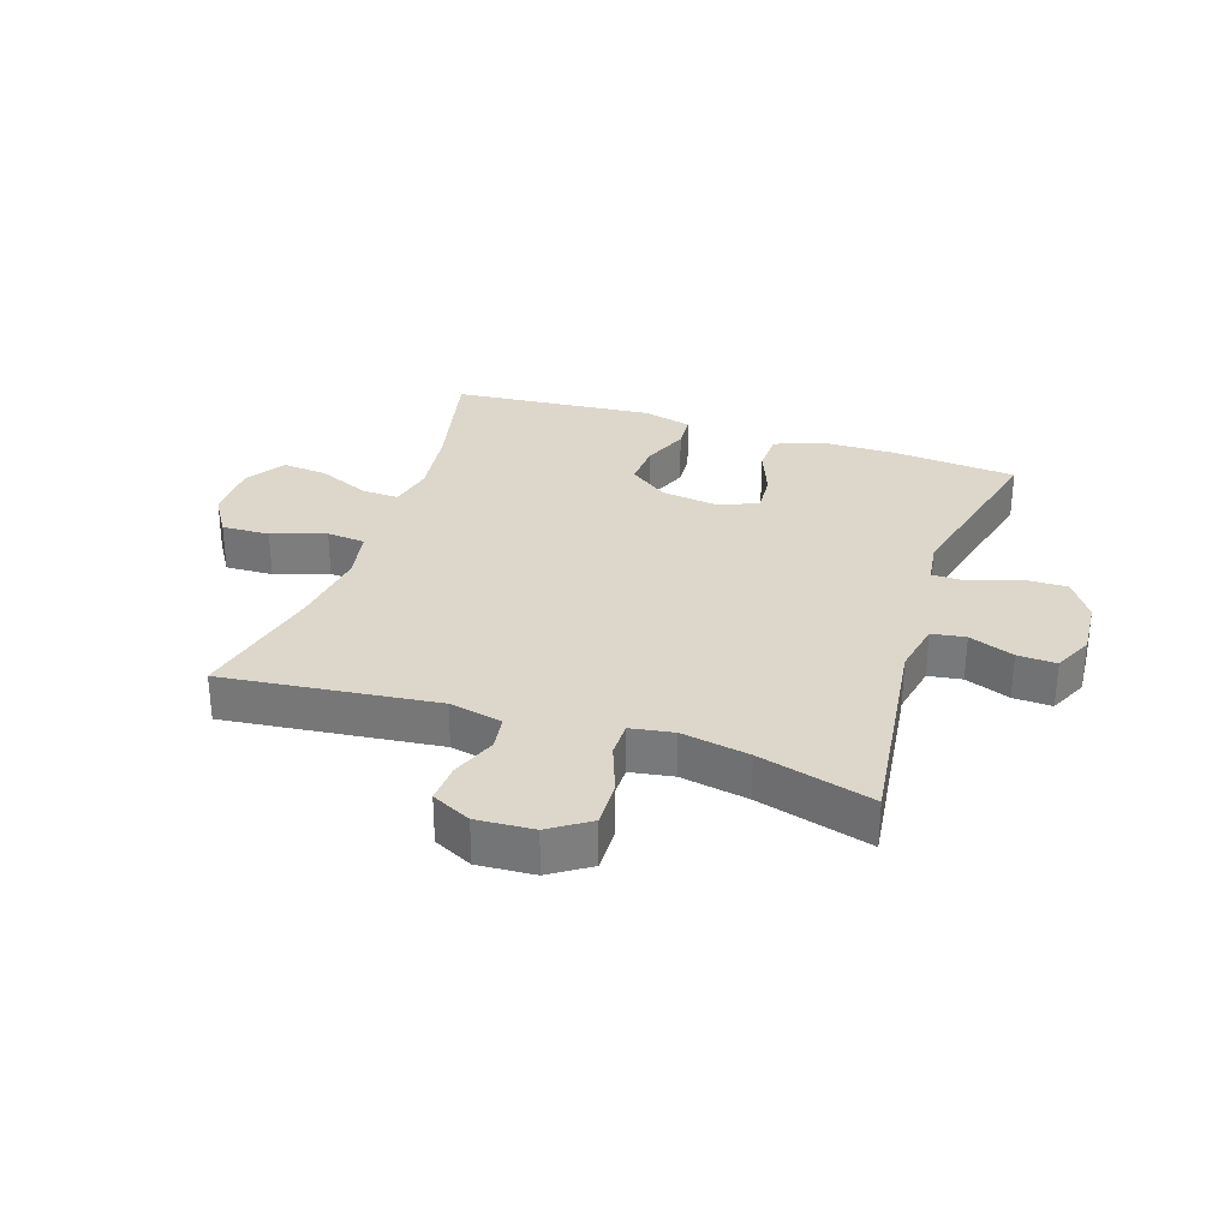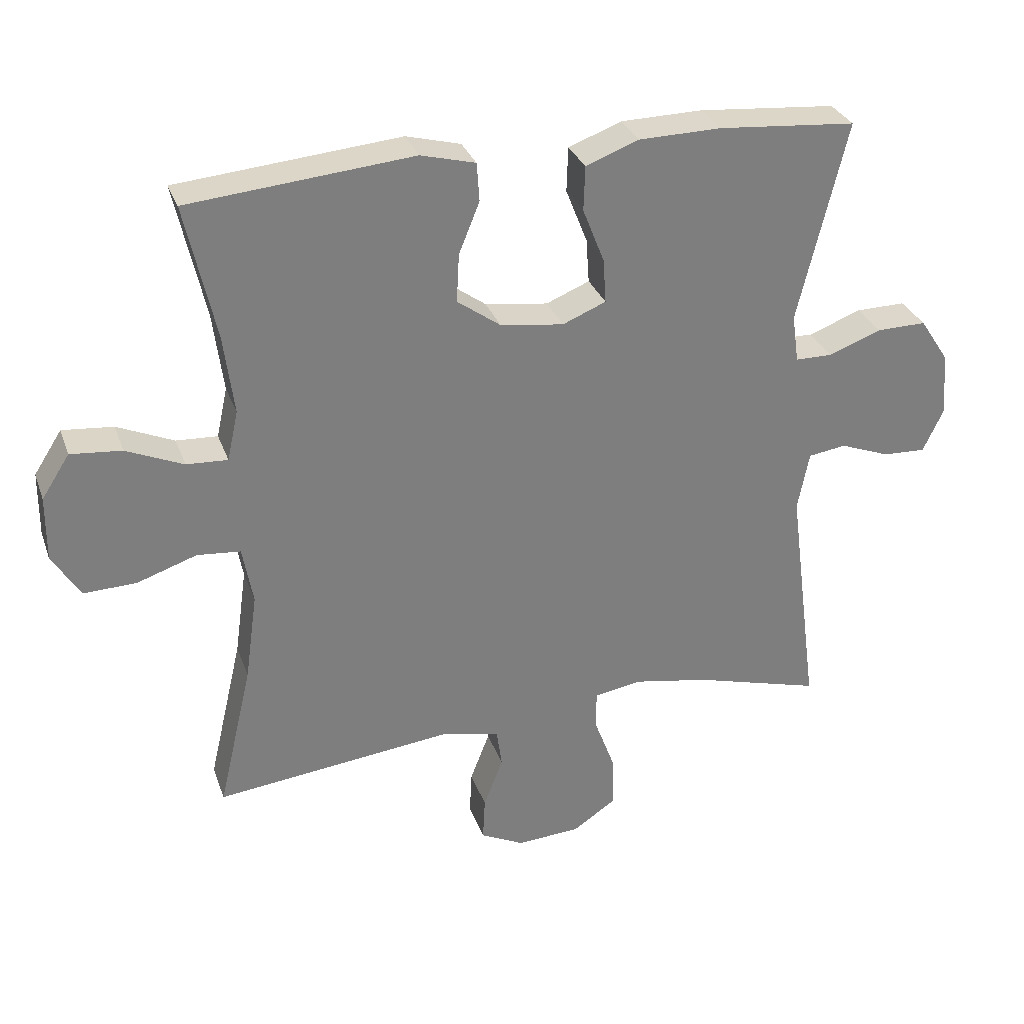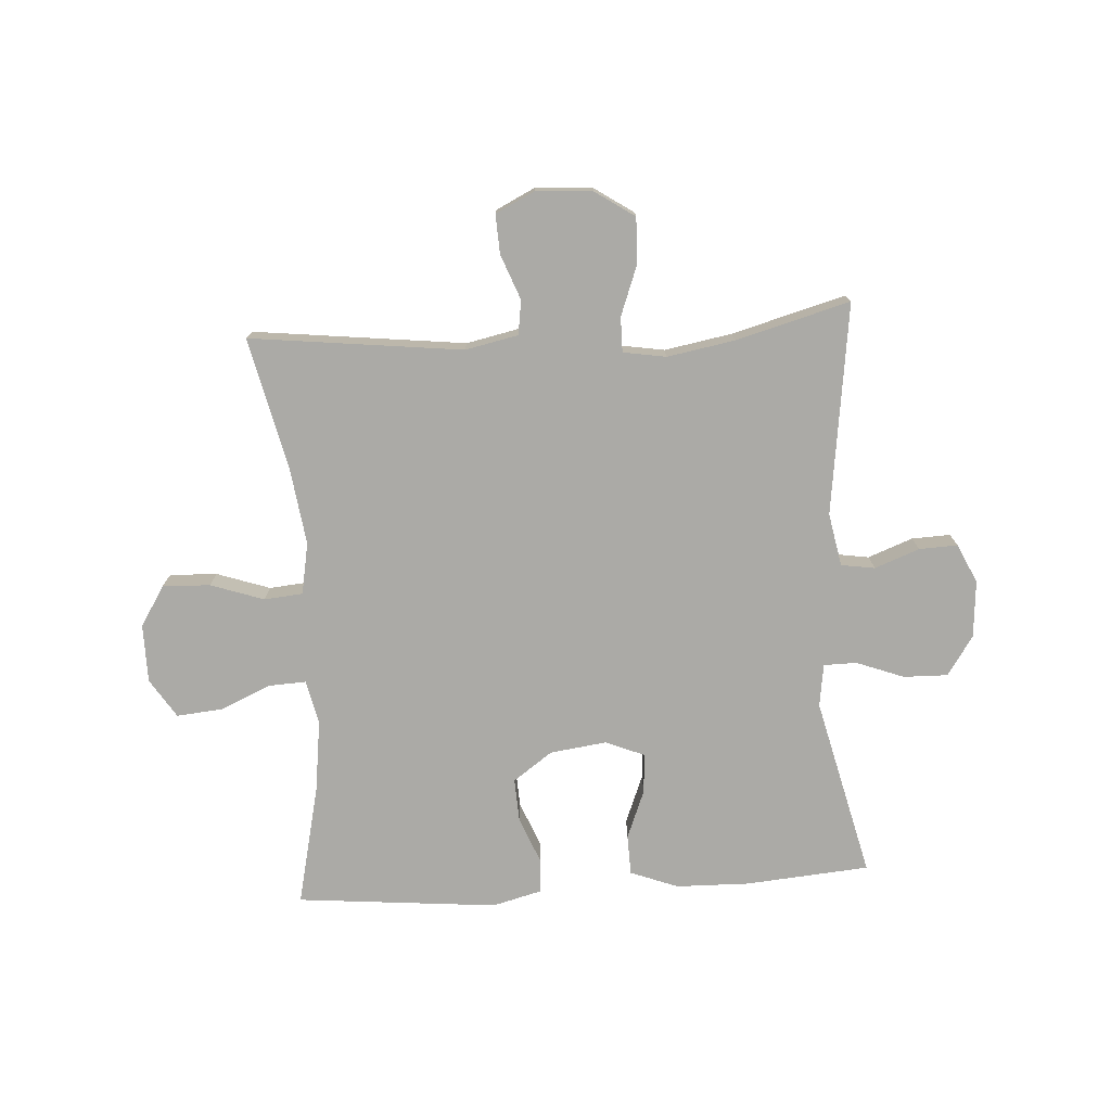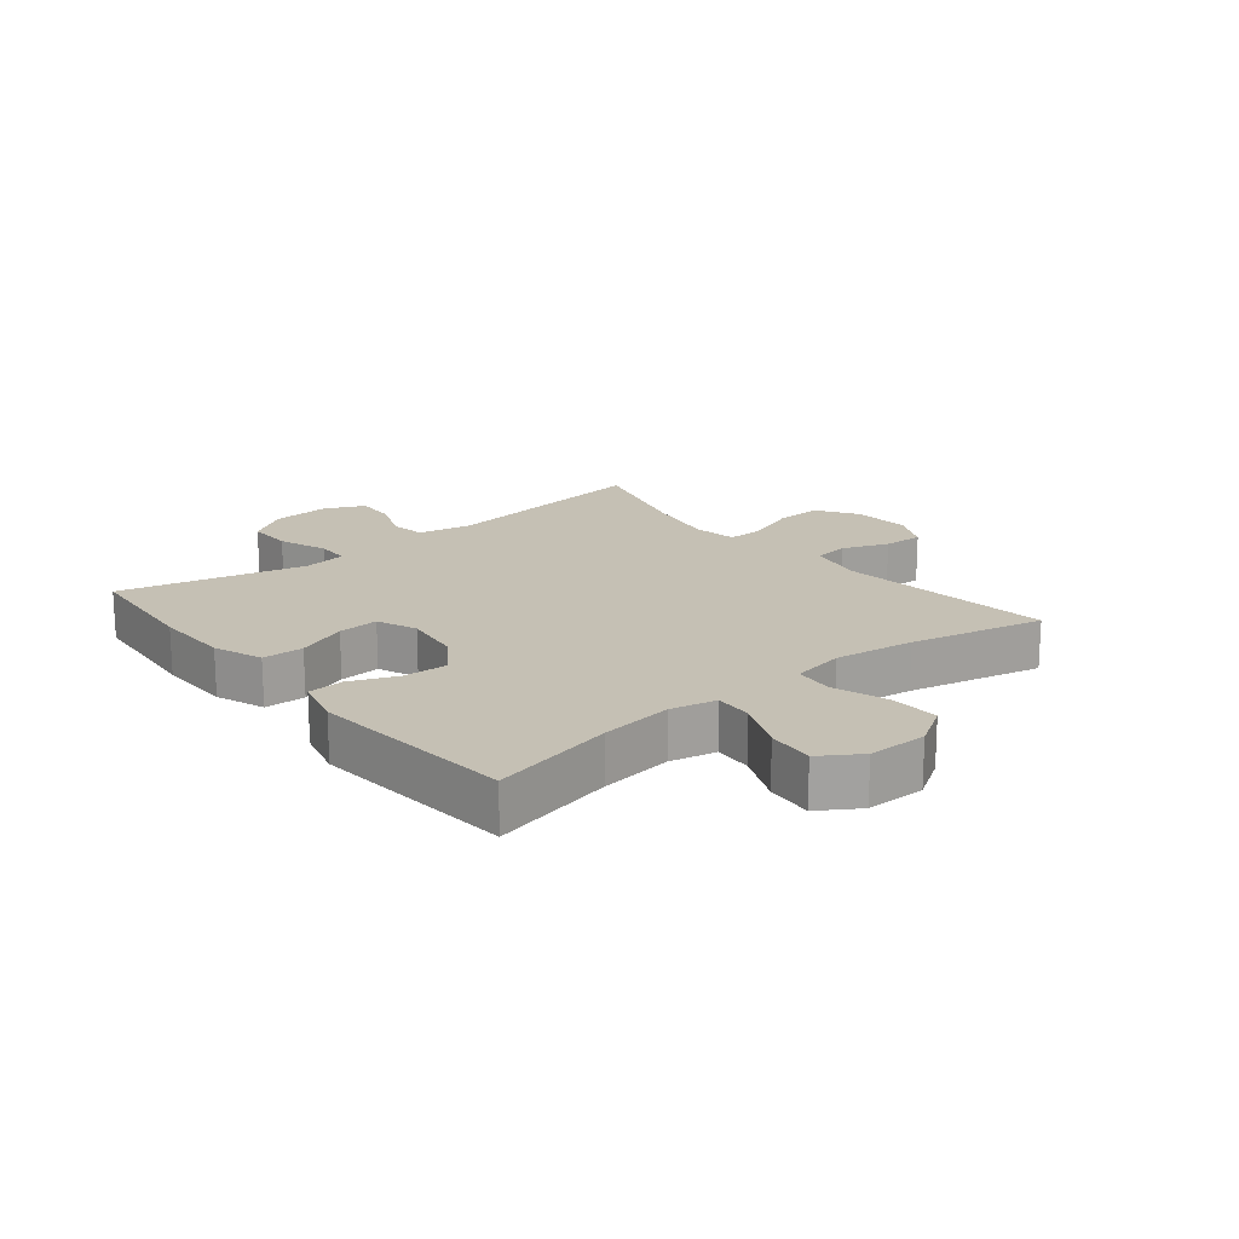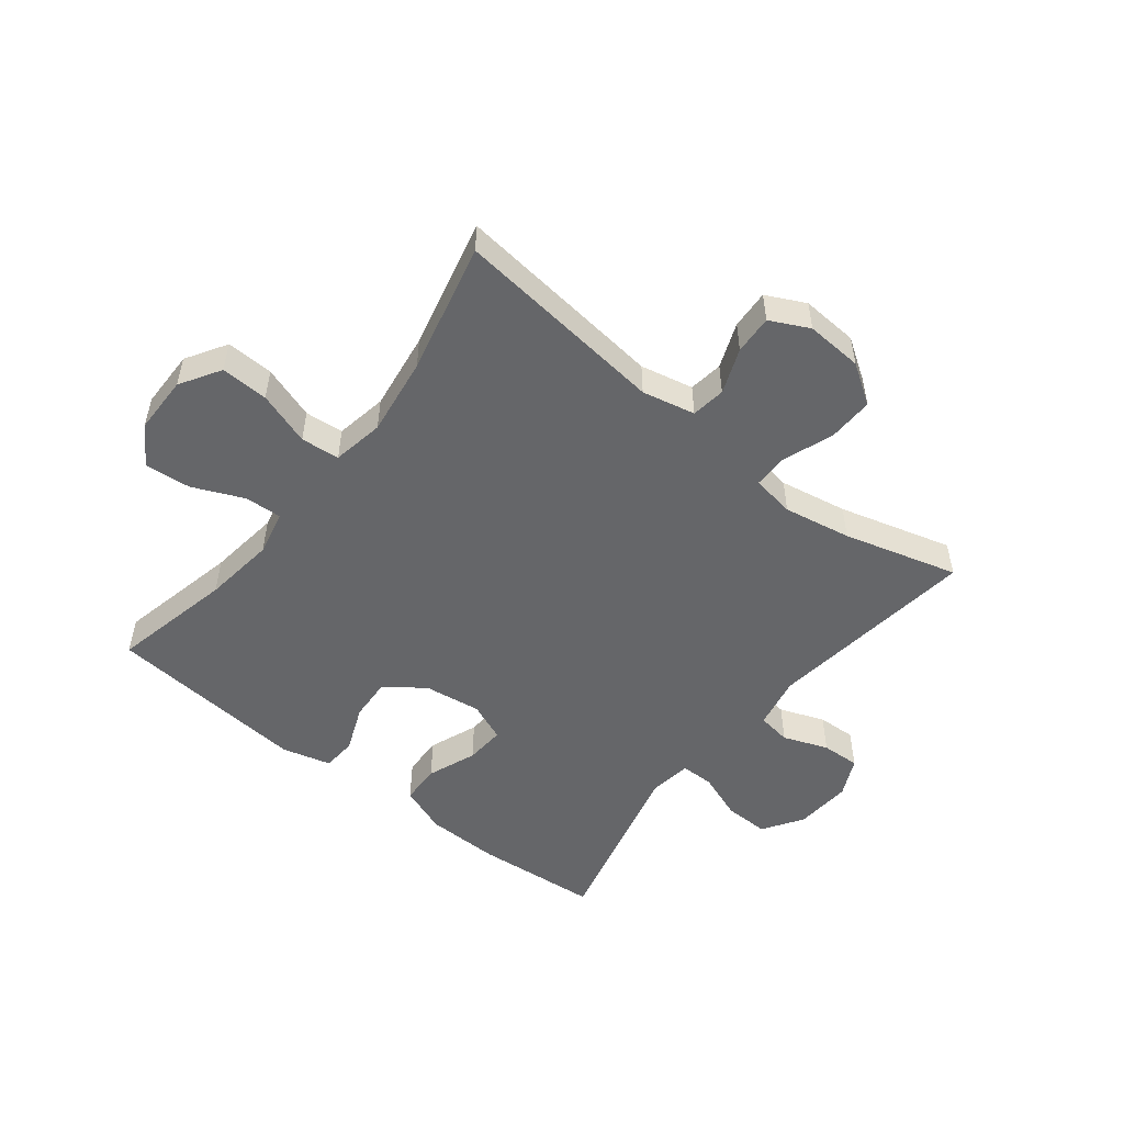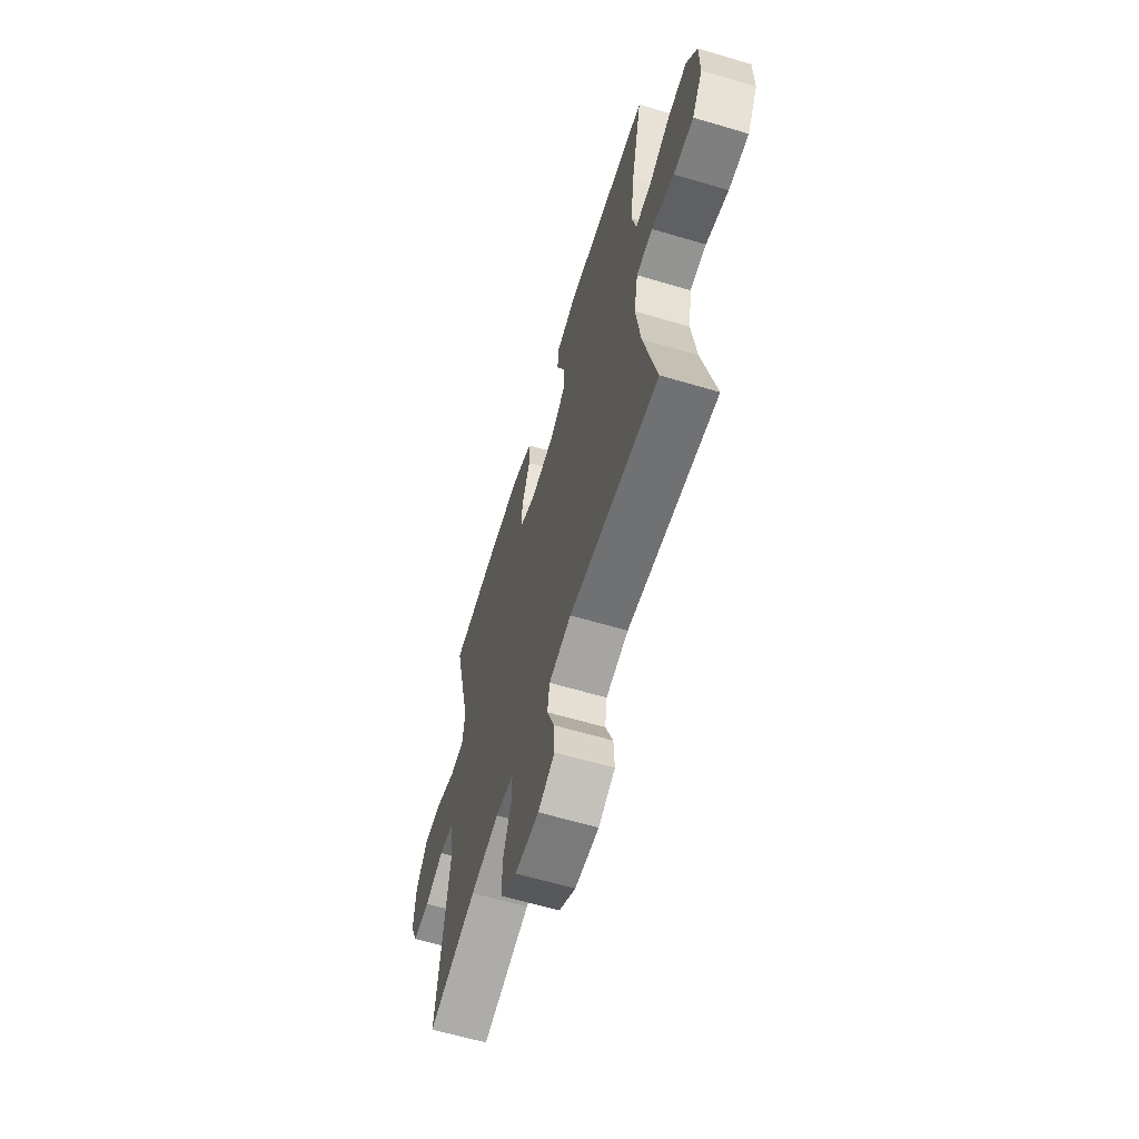
<metadata>
{"format":"obj","ext":"obj","renderer":"f3d","projection":"perspective","resolution":1024,"background":"white","views":[{"elev":30.8,"azim":-161.6,"up":"+Y"},{"elev":30.5,"azim":162.2,"up":"+Z"},{"elev":-75.8,"azim":-176.5,"up":"+Y"},{"elev":18.2,"azim":50.8,"up":"+Y"},{"elev":-51.9,"azim":141.9,"up":"+Y"},{"elev":-61.8,"azim":73.2,"up":"+Z"}]}
</metadata>
<code>
o path500
v -0.3099 0.0375 -0.4271
v -0.1952 0.0375 -0.4066
v -0.1223 0.0375 -0.4185
v -0.1226 0.0375 -0.4779
v -0.1542 0.0375 -0.5624
v -0.1567 0.0375 -0.6402
v -0.08986 0.0375 -0.6849
v 0.006523 0.0375 -0.6911
v 0.07265 0.0375 -0.6587
v 0.06933 0.0375 -0.5924
v 0.03986 0.0375 -0.5159
v 0.04815 0.0375 -0.4578
v 0.1381 0.0375 -0.4386
v 0.4986 0.0375 -0.4802
v 0.4471 0.0375 -0.2582
v 0.4287 0.0375 -0.1251
v 0.4447 0.0375 -0.03766
v 0.5103 0.0375 -0.03164
v 0.6008 0.0375 -0.06247
v 0.6816 0.0375 -0.0655
v 0.7239 0.0375 0.002758
v 0.7231 0.0375 0.1011
v 0.6806 0.0375 0.1673
v 0.6027 0.0375 0.16
v 0.5163 0.0375 0.1226
v 0.4534 0.0375 0.1194
v 0.4368 0.0375 0.1953
v 0.4525 0.0375 0.3166
v 0.4986 0.0375 0.5217
v 0.1575 0.0375 0.5531
v 0.07444 0.0375 0.5315
v 0.07048 0.0375 0.4731
v 0.102 0.0375 0.395
v 0.1059 0.0375 0.3216
v 0.03965 0.0375 0.274
v -0.05676 0.0375 0.261
v -0.1227 0.0375 0.2883
v -0.1181 0.0375 0.3555
v -0.08546 0.0375 0.4383
v -0.08765 0.0375 0.5063
v -0.1683 0.0375 0.5369
v -0.2934 0.0375 0.5393
v -0.5031 0.0375 0.5217
v -0.4292 0.0375 0.2165
v -0.4394 0.0375 0.1438
v -0.4954 0.0375 0.1433
v -0.5762 0.0375 0.1735
v -0.6515 0.0375 0.1749
v -0.6959 0.0375 0.1077
v -0.7034 0.0375 0.01146
v -0.6724 0.0375 -0.05469
v -0.607 0.0375 -0.05195
v -0.5311 0.0375 -0.02325
v -0.4739 0.0375 -0.03199
v -0.4564 0.0375 -0.1217
v -0.5031 0.0375 -0.4802
v -0.3099 -0.0375 -0.4271
v -0.1952 -0.0375 -0.4066
v -0.1223 -0.0375 -0.4185
v -0.1226 -0.0375 -0.4779
v -0.1542 -0.0375 -0.5624
v -0.1567 -0.0375 -0.6402
v -0.08986 -0.0375 -0.6849
v 0.006523 -0.0375 -0.6911
v 0.07265 -0.0375 -0.6587
v 0.06933 -0.0375 -0.5924
v 0.03986 -0.0375 -0.5159
v 0.04815 -0.0375 -0.4578
v 0.1381 -0.0375 -0.4386
v 0.4986 -0.0375 -0.4802
v 0.4471 -0.0375 -0.2582
v 0.4287 -0.0375 -0.1251
v 0.4447 -0.0375 -0.03766
v 0.5103 -0.0375 -0.03164
v 0.6008 -0.0375 -0.06247
v 0.6816 -0.0375 -0.0655
v 0.7239 -0.0375 0.002758
v 0.7231 -0.0375 0.1011
v 0.6806 -0.0375 0.1673
v 0.6027 -0.0375 0.16
v 0.5163 -0.0375 0.1226
v 0.4534 -0.0375 0.1194
v 0.4368 -0.0375 0.1953
v 0.4525 -0.0375 0.3166
v 0.4986 -0.0375 0.5217
v 0.1575 -0.0375 0.5531
v 0.07444 -0.0375 0.5315
v 0.07048 -0.0375 0.4731
v 0.102 -0.0375 0.395
v 0.1059 -0.0375 0.3216
v 0.03965 -0.0375 0.274
v -0.05676 -0.0375 0.261
v -0.1227 -0.0375 0.2883
v -0.1181 -0.0375 0.3555
v -0.08546 -0.0375 0.4383
v -0.08765 -0.0375 0.5063
v -0.1683 -0.0375 0.5369
v -0.2934 -0.0375 0.5393
v -0.5031 -0.0375 0.5217
v -0.4292 -0.0375 0.2165
v -0.4394 -0.0375 0.1438
v -0.4954 -0.0375 0.1433
v -0.5762 -0.0375 0.1735
v -0.6515 -0.0375 0.1749
v -0.6959 -0.0375 0.1077
v -0.7034 -0.0375 0.01146
v -0.6724 -0.0375 -0.05469
v -0.607 -0.0375 -0.05195
v -0.5311 -0.0375 -0.02325
v -0.4739 -0.0375 -0.03199
v -0.4564 -0.0375 -0.1217
v -0.5031 -0.0375 -0.4802
v -0.6959 0.0375 0.1077
v -0.7034 0.0375 0.01146
v -0.6724 0.0375 -0.05469
v -0.6724 0.0375 -0.05469
v -0.6515 0.0375 0.1749
v -0.607 0.0375 -0.05195
v -0.5762 0.0375 0.1735
v -0.5311 0.0375 -0.02325
v -0.4954 0.0375 0.1433
v -0.4739 0.0375 -0.03199
v -0.4739 0.0375 -0.03199
v -0.4394 0.0375 0.1438
v -0.4394 0.0375 0.1438
v -0.4564 0.0375 -0.1217
v -0.5031 0.0375 -0.4802
v -0.5031 0.0375 -0.4802
v -0.5031 0.0375 0.5217
v -0.5031 0.0375 0.5217
v -0.4292 0.0375 0.2165
v -0.3099 0.0375 -0.4271
v -0.2934 0.0375 0.5393
v -0.1952 0.0375 -0.4066
v -0.1683 0.0375 0.5369
v -0.1223 0.0375 -0.4185
v -0.1223 0.0375 -0.4185
v -0.08765 0.0375 0.5063
v -0.08765 0.0375 0.5063
v -0.1227 0.0375 0.2883
v -0.1227 0.0375 0.2883
v -0.1181 0.0375 0.3555
v -0.1542 0.0375 -0.5624
v -0.1567 0.0375 -0.6402
v -0.08986 0.0375 -0.6849
v -0.1226 0.0375 -0.4779
v -0.05676 0.0375 0.261
v -0.08546 0.0375 0.4383
v 0.006523 0.0375 -0.6911
v 0.03965 0.0375 0.274
v 0.07265 0.0375 -0.6587
v 0.07265 0.0375 -0.6587
v 0.1059 0.0375 0.3216
v 0.03986 0.0375 -0.5159
v 0.04815 0.0375 -0.4578
v 0.04815 0.0375 -0.4578
v 0.06933 0.0375 -0.5924
v 0.1381 0.0375 -0.4386
v 0.07444 0.0375 0.5315
v 0.07444 0.0375 0.5315
v 0.07048 0.0375 0.4731
v 0.102 0.0375 0.395
v 0.1575 0.0375 0.5531
v 0.4986 0.0375 0.5217
v 0.4986 0.0375 0.5217
v 0.4368 0.0375 0.1953
v 0.4525 0.0375 0.3166
v 0.4287 0.0375 -0.1251
v 0.4447 0.0375 -0.03766
v 0.4447 0.0375 -0.03766
v 0.4471 0.0375 -0.2582
v 0.4534 0.0375 0.1194
v 0.4534 0.0375 0.1194
v 0.5103 0.0375 -0.03164
v 0.5163 0.0375 0.1226
v 0.4986 0.0375 -0.4802
v 0.4986 0.0375 -0.4802
v 0.6008 0.0375 -0.06247
v 0.6027 0.0375 0.16
v 0.6816 0.0375 -0.0655
v 0.6816 0.0375 -0.0655
v 0.6806 0.0375 0.1673
v 0.6806 0.0375 0.1673
v 0.7231 0.0375 0.1011
v 0.7239 0.0375 0.002758
v -0.6959 -0.0375 0.1077
v -0.7034 -0.0375 0.01146
v -0.6724 -0.0375 -0.05469
v -0.6724 -0.0375 -0.05469
v -0.6515 -0.0375 0.1749
v -0.607 -0.0375 -0.05195
v -0.5762 -0.0375 0.1735
v -0.5311 -0.0375 -0.02325
v -0.4954 -0.0375 0.1433
v -0.4739 -0.0375 -0.03199
v -0.4739 -0.0375 -0.03199
v -0.4394 -0.0375 0.1438
v -0.4394 -0.0375 0.1438
v -0.4564 -0.0375 -0.1217
v -0.5031 -0.0375 -0.4802
v -0.5031 -0.0375 -0.4802
v -0.5031 -0.0375 0.5217
v -0.5031 -0.0375 0.5217
v -0.4292 -0.0375 0.2165
v -0.3099 -0.0375 -0.4271
v -0.2934 -0.0375 0.5393
v -0.1952 -0.0375 -0.4066
v -0.1683 -0.0375 0.5369
v -0.1223 -0.0375 -0.4185
v -0.1223 -0.0375 -0.4185
v -0.08765 -0.0375 0.5063
v -0.08765 -0.0375 0.5063
v -0.1227 -0.0375 0.2883
v -0.1227 -0.0375 0.2883
v -0.1181 -0.0375 0.3555
v -0.1542 -0.0375 -0.5624
v -0.1567 -0.0375 -0.6402
v -0.08986 -0.0375 -0.6849
v -0.1226 -0.0375 -0.4779
v -0.05676 -0.0375 0.261
v -0.08546 -0.0375 0.4383
v 0.006523 -0.0375 -0.6911
v 0.03965 -0.0375 0.274
v 0.07265 -0.0375 -0.6587
v 0.07265 -0.0375 -0.6587
v 0.1059 -0.0375 0.3216
v 0.03986 -0.0375 -0.5159
v 0.04815 -0.0375 -0.4578
v 0.04815 -0.0375 -0.4578
v 0.06933 -0.0375 -0.5924
v 0.1381 -0.0375 -0.4386
v 0.07444 -0.0375 0.5315
v 0.07444 -0.0375 0.5315
v 0.07048 -0.0375 0.4731
v 0.102 -0.0375 0.395
v 0.1575 -0.0375 0.5531
v 0.4986 -0.0375 0.5217
v 0.4986 -0.0375 0.5217
v 0.4368 -0.0375 0.1953
v 0.4525 -0.0375 0.3166
v 0.4287 -0.0375 -0.1251
v 0.4447 -0.0375 -0.03766
v 0.4447 -0.0375 -0.03766
v 0.4471 -0.0375 -0.2582
v 0.4534 -0.0375 0.1194
v 0.4534 -0.0375 0.1194
v 0.5103 -0.0375 -0.03164
v 0.5163 -0.0375 0.1226
v 0.4986 -0.0375 -0.4802
v 0.4986 -0.0375 -0.4802
v 0.6008 -0.0375 -0.06247
v 0.6027 -0.0375 0.16
v 0.6816 -0.0375 -0.0655
v 0.6816 -0.0375 -0.0655
v 0.6806 -0.0375 0.1673
v 0.6806 -0.0375 0.1673
v 0.7231 -0.0375 0.1011
v 0.7239 -0.0375 0.002758
f 241 223 231
f 248 245 247
f 244 241 231
f 230 222 224
f 245 226 223
f 218 227 216
f 204 215 206
f 245 223 242
f 235 226 240
f 204 206 202
f 236 235 240
f 219 216 227
f 207 199 205
f 230 218 222
f 240 226 239
f 186 193 192
f 255 252 257
f 193 186 191
f 218 216 217
f 242 223 241
f 247 245 242
f 235 236 234
f 234 236 232
f 251 252 248
f 204 213 215
f 257 252 258
f 258 252 251
f 206 215 208
f 215 221 208
f 228 209 219
f 231 223 220
f 208 221 211
f 253 258 251
f 186 187 191
f 195 194 193
f 192 193 194
f 195 197 194
f 199 220 195
f 220 197 195
f 244 231 249
f 220 209 231
f 251 248 247
f 236 240 237
f 191 187 188
f 239 226 245
f 197 213 204
f 227 218 230
f 228 219 227
f 197 220 213
f 186 192 190
f 231 209 228
f 209 220 207
f 205 199 200
f 207 220 199
f 49 50 106 105
f 50 116 189 106
f 48 49 105 104
f 51 52 108 107
f 47 48 104 103
f 52 53 109 108
f 46 47 103 102
f 53 123 196 109
f 125 46 102 198
f 54 55 111 110
f 55 128 201 111
f 130 44 100 203
f 44 45 101 100
f 56 1 57 112
f 42 43 99 98
f 1 2 58 57
f 41 42 98 97
f 2 137 210 58
f 139 41 97 212
f 141 38 94 214
f 5 6 62 61
f 6 7 63 62
f 4 5 61 60
f 36 37 93 92
f 3 4 60 59
f 39 40 96 95
f 38 39 95 94
f 7 8 64 63
f 35 36 92 91
f 8 152 225 64
f 34 35 91 90
f 11 156 229 67
f 10 11 67 66
f 9 10 66 65
f 12 13 69 68
f 160 32 88 233
f 32 33 89 88
f 30 31 87 86
f 33 34 90 89
f 165 30 86 238
f 27 28 84 83
f 16 170 243 72
f 15 16 72 71
f 173 27 83 246
f 17 18 74 73
f 25 26 82 81
f 177 15 71 250
f 13 14 70 69
f 28 29 85 84
f 18 19 75 74
f 24 25 81 80
f 19 181 254 75
f 183 24 80 256
f 22 23 79 78
f 21 22 78 77
f 20 21 77 76
f 168 158 150
f 175 174 172
f 171 158 168
f 157 151 149
f 172 150 153
f 145 143 154
f 131 133 142
f 172 169 150
f 162 167 153
f 131 129 133
f 163 167 162
f 146 154 143
f 134 132 126
f 157 149 145
f 167 166 153
f 113 119 120
f 182 184 179
f 120 118 113
f 145 144 143
f 169 168 150
f 174 169 172
f 162 161 163
f 161 159 163
f 178 175 179
f 131 142 140
f 184 185 179
f 185 178 179
f 133 135 142
f 142 135 148
f 155 146 136
f 158 147 150
f 135 138 148
f 180 178 185
f 113 118 114
f 122 120 121
f 119 121 120
f 122 121 124
f 126 122 147
f 147 122 124
f 171 176 158
f 147 158 136
f 178 174 175
f 163 164 167
f 118 115 114
f 166 172 153
f 124 131 140
f 154 157 145
f 155 154 146
f 124 140 147
f 113 117 119
f 158 155 136
f 136 134 147
f 132 127 126
f 134 126 147

</code>
